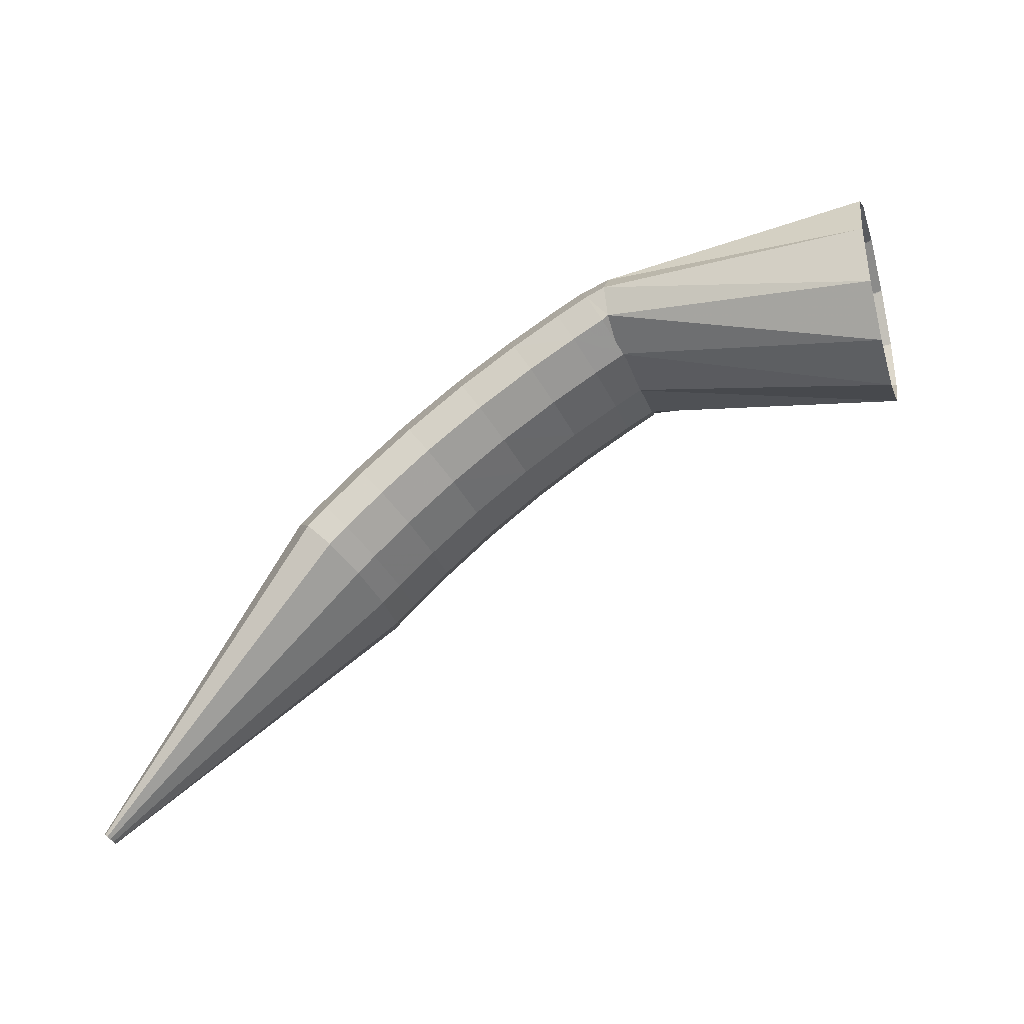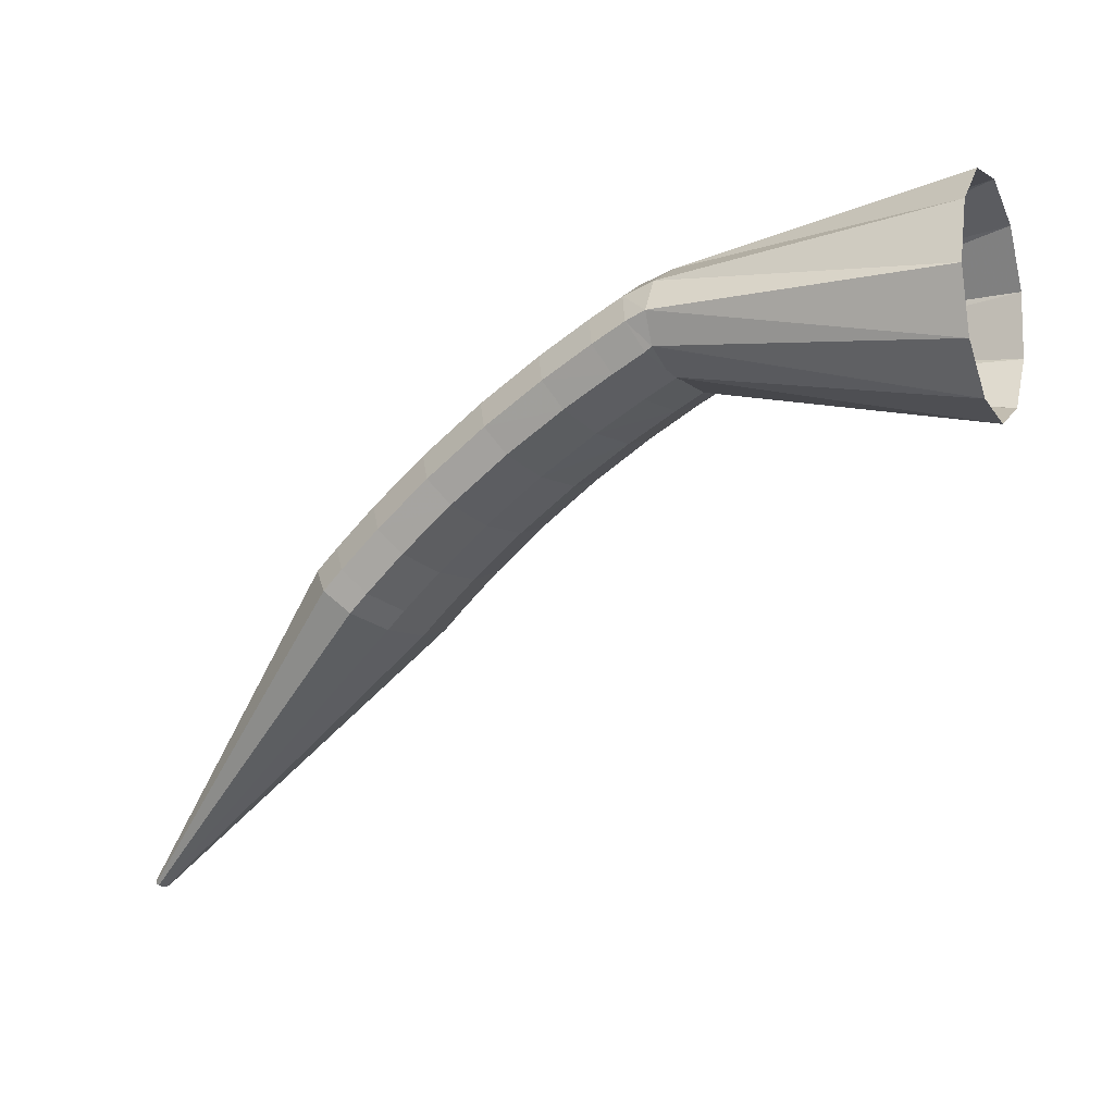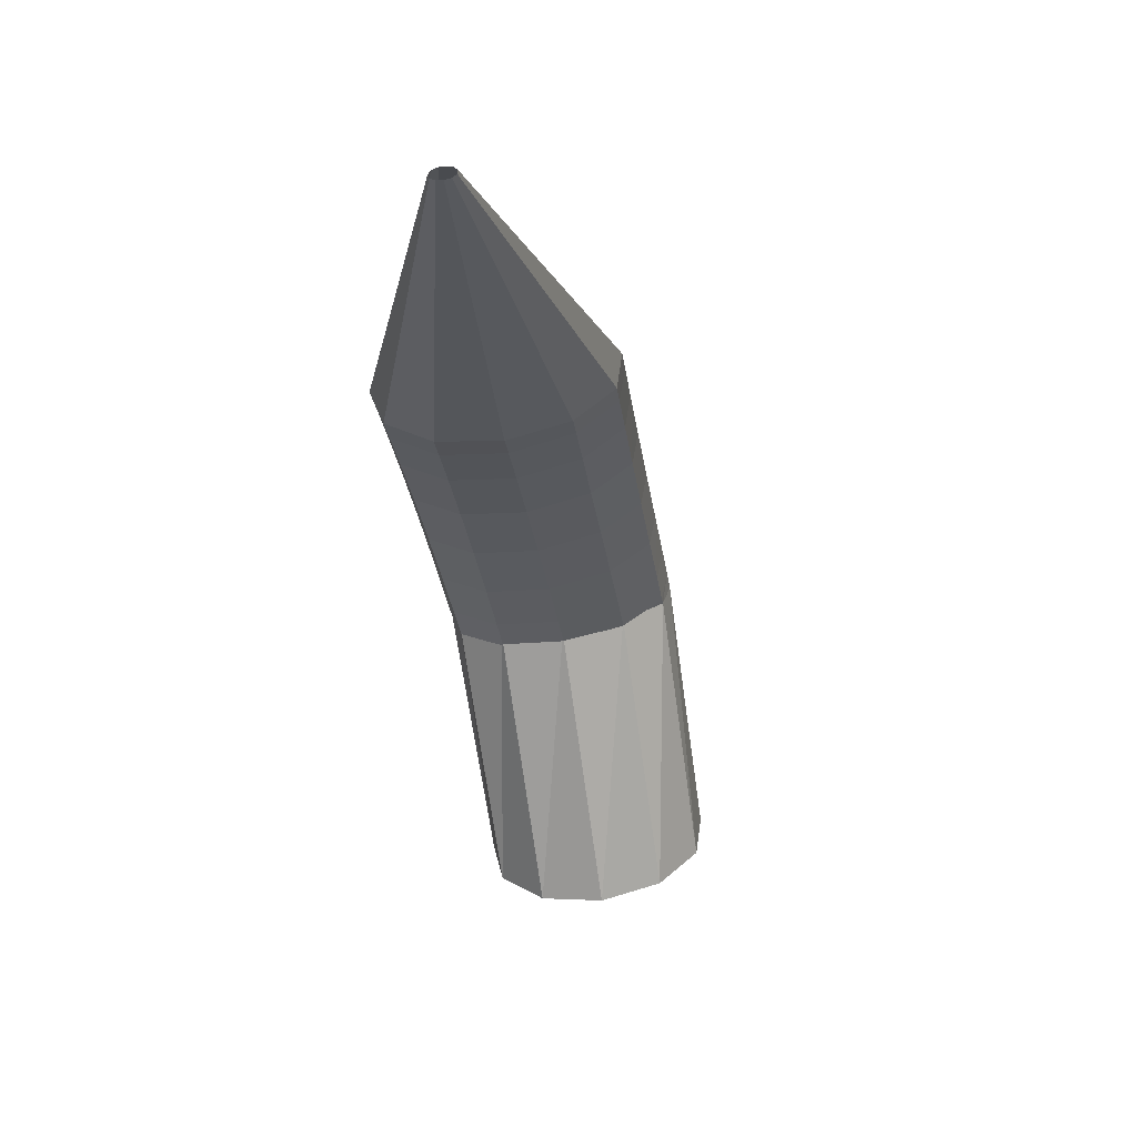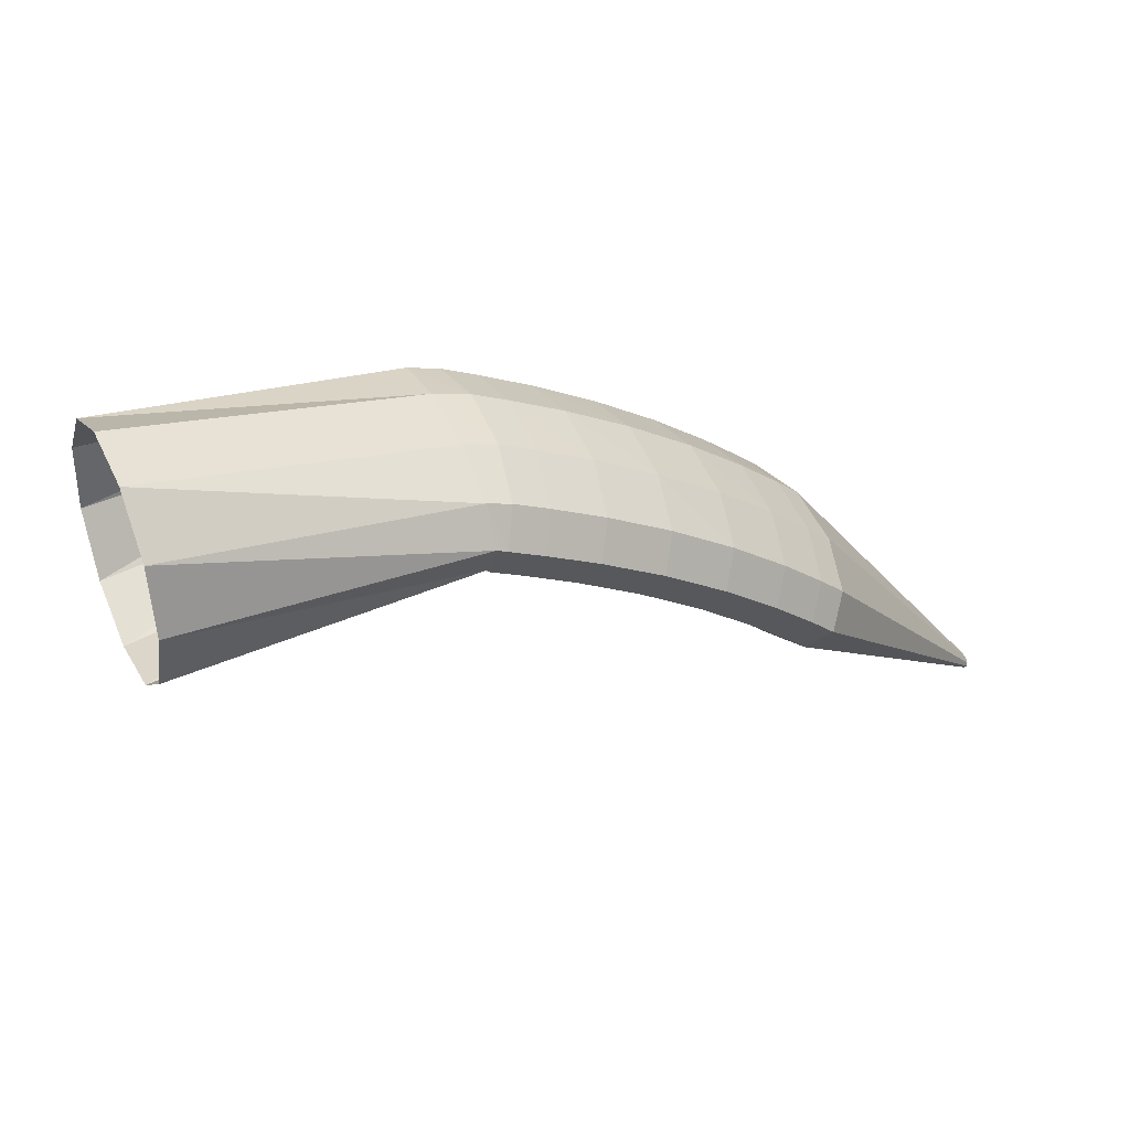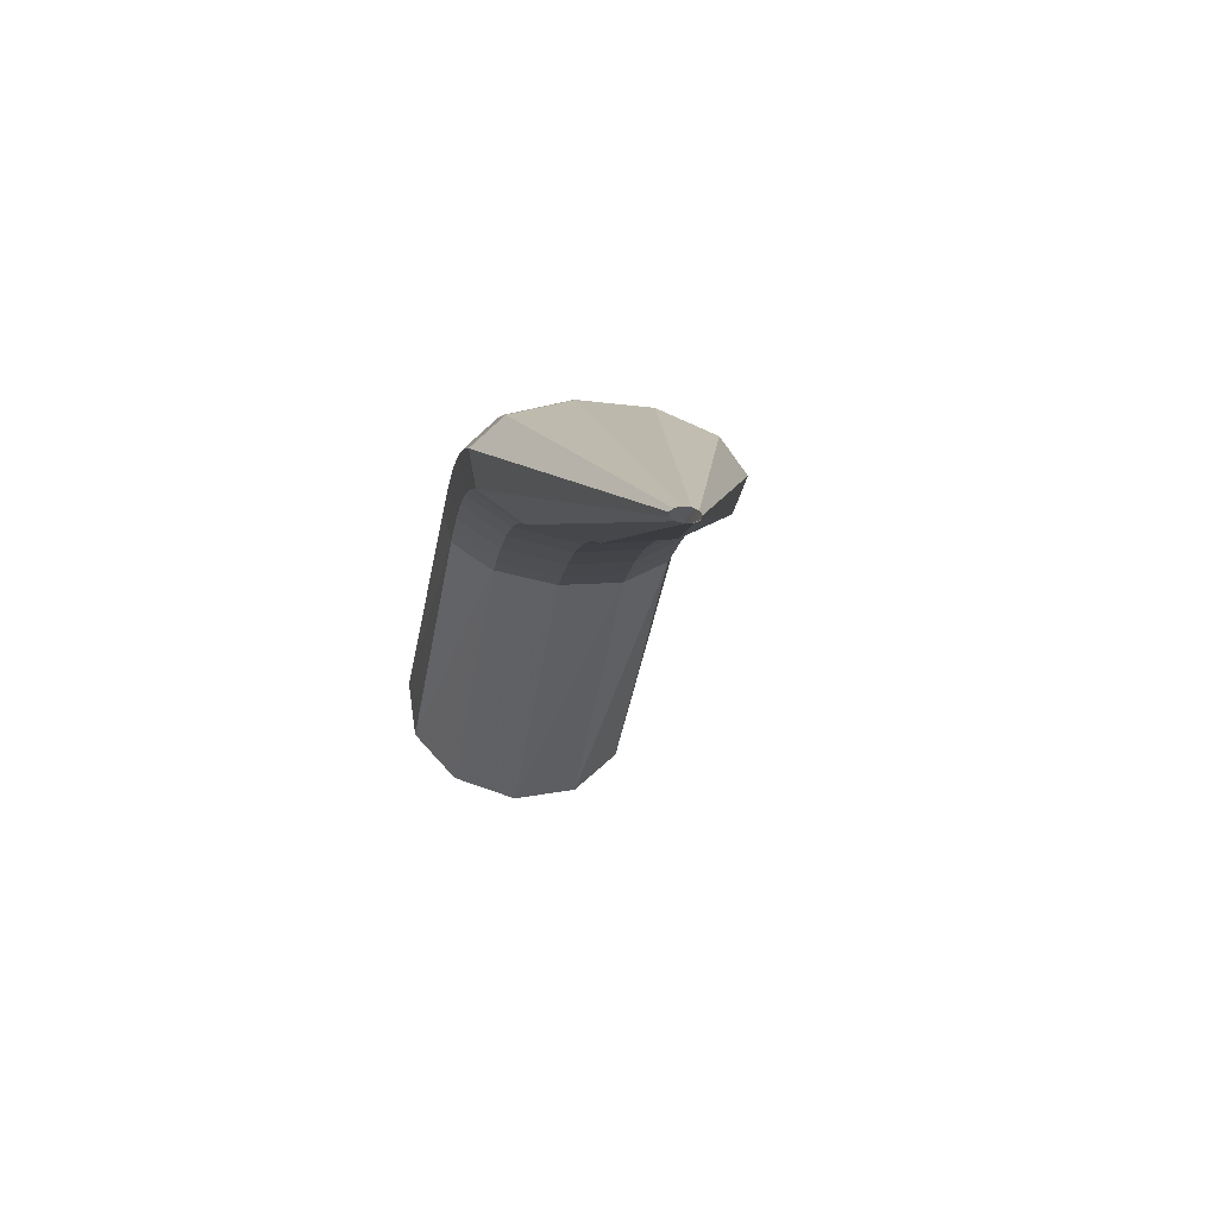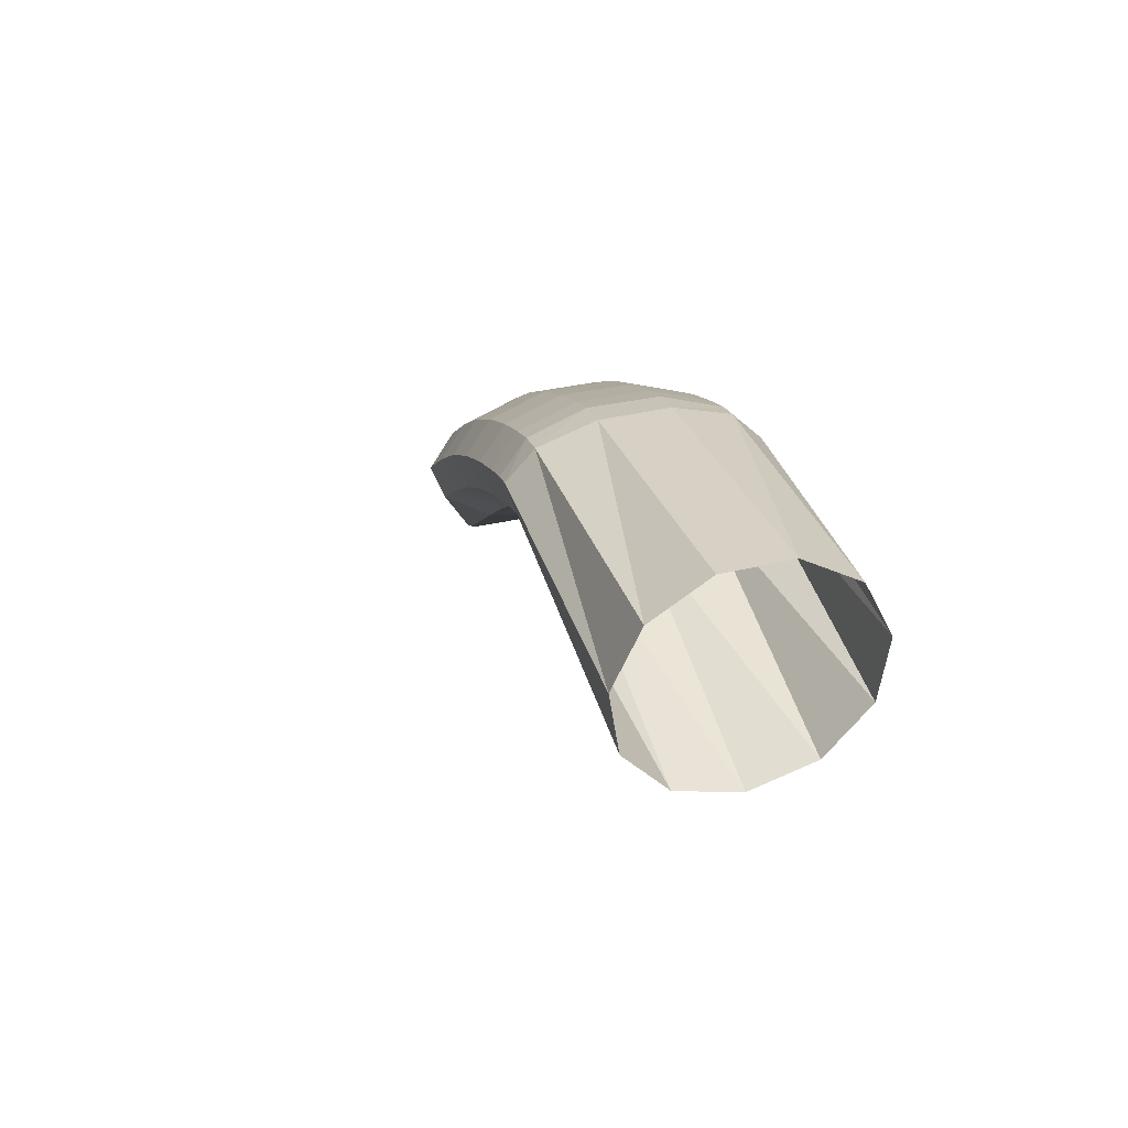
<metadata>
{"format":"obj","ext":"obj","renderer":"f3d","projection":"perspective","resolution":1024,"background":"white","views":[{"elev":61.3,"azim":2.1,"up":"+Z"},{"elev":0.4,"azim":6.8,"up":"+Y"},{"elev":-67.9,"azim":-98.9,"up":"+Y"},{"elev":48.4,"azim":138.5,"up":"+Y"},{"elev":-42.8,"azim":-116.7,"up":"+Y"},{"elev":42.2,"azim":56.7,"up":"+Y"}]}
</metadata>
<code>
g tube1
v 109.3 148 129.1
v 109.3 148.1 128.8
v 109.3 148.1 128.6
v 109.2 148.2 128.6
v 109.1 148.3 128.6
v 109 148.4 128.9
v 108.9 148.4 129.1
v 108.9 148.3 129.4
v 108.9 148.2 129.5
v 109 148.1 129.5
v 109.2 148.1 129.4
v 109.3 148 129.1
v 121.7 159.6 132.6
v 122.2 159.8 129.9
v 122 160.4 127.9
v 121.1 161.3 127.2
v 119.9 162.2 128
v 118.6 162.8 130.1
v 117.8 162.8 132.8
v 117.6 162.4 135.2
v 118.2 161.6 136.6
v 119.3 160.7 136.6
v 120.6 159.9 135.1
v 121.7 159.6 132.6
v 122.5 160.4 132.9
v 123.1 160.7 130.2
v 122.9 161.4 128.2
v 122.1 162.4 127.5
v 120.9 163.3 128.3
v 119.6 163.9 130.4
v 118.7 163.9 133.1
v 118.5 163.4 135.5
v 119 162.5 136.9
v 120.1 161.5 136.8
v 121.4 160.7 135.3
v 122.5 160.4 132.9
v 124 162.1 133.4
v 124.6 162.3 130.7
v 124.5 163.1 128.7
v 123.8 164.1 128
v 122.6 165.1 128.9
v 121.3 165.6 131
v 120.4 165.7 133.6
v 120.2 165.1 136
v 120.6 164.2 137.4
v 121.7 163.2 137.4
v 122.9 162.4 135.8
v 124 162.1 133.4
v 126.1 164 134.1
v 126.8 164.3 131.4
v 126.7 165.1 129.5
v 126 166.2 128.8
v 124.8 167.2 129.6
v 123.6 167.8 131.7
v 122.7 167.8 134.4
v 122.4 167.2 136.8
v 122.8 166.2 138.2
v 123.8 165.2 138.1
v 125 164.3 136.5
v 126.1 164 134.1
v 128.5 166 134.9
v 129.2 166.3 132.2
v 129.2 167.2 130.3
v 128.5 168.3 129.6
v 127.4 169.3 130.5
v 126.2 169.9 132.6
v 125.3 169.9 135.2
v 125 169.3 137.6
v 125.3 168.3 139
v 126.2 167.2 138.9
v 127.4 166.3 137.4
v 128.5 166 134.9
v 130.9 167.7 135.7
v 131.5 168 133.1
v 131.6 168.9 131.1
v 131 170.1 130.5
v 130 171.2 131.4
v 128.8 171.8 133.5
v 127.9 171.8 136.1
v 127.5 171.2 138.5
v 127.8 170.1 139.8
v 128.6 168.9 139.7
v 129.8 168 138.2
v 130.9 167.7 135.7
v 132.9 169 136.4
v 133.6 169.4 133.8
v 133.7 170.3 131.8
v 133.1 171.5 131.2
v 132.1 172.6 132.1
v 130.9 173.2 134.2
v 130 173.2 136.9
v 129.6 172.6 139.2
v 129.8 171.5 140.6
v 130.6 170.3 140.4
v 131.8 169.4 138.9
v 132.9 169 136.4
v 134.2 169.8 136.9
v 134.9 170.2 134.2
v 135 171.1 132.3
v 134.5 172.3 131.7
v 133.5 173.4 132.6
v 132.3 174.1 134.7
v 131.4 174.1 137.4
v 131 173.4 139.7
v 131.2 172.3 141
v 132 171.1 140.9
v 133.1 170.2 139.3
v 134.2 169.8 136.9
v 133.7 169.8 136.7
v 134.4 170.2 134.1
v 134.9 171.2 132.3
v 134.9 172.6 131.9
v 134.4 173.9 132.9
v 133.7 174.7 135.2
v 132.9 174.7 137.9
v 132.2 174 140.2
v 132 172.7 141.3
v 132.2 171.3 141
v 132.9 170.2 139.3
v 133.7 169.8 136.7
v 145.8 168.2 140.4
v 146.6 169 137.8
v 147 171.1 135.9
v 146.9 173.8 135.5
v 146.4 176.4 136.5
v 145.6 178 138.7
v 144.8 178 141.4
v 144.2 176.5 143.7
v 144 174 144.9
v 144.3 171.2 144.7
v 145 169.1 143
v 145.8 168.2 140.4
f 1 2 14
f 14 13 1
f 2 3 15
f 15 14 2
f 3 4 16
f 16 15 3
f 4 5 17
f 17 16 4
f 5 6 18
f 18 17 5
f 6 7 19
f 19 18 6
f 7 8 20
f 20 19 7
f 8 9 21
f 21 20 8
f 9 10 22
f 22 21 9
f 10 11 23
f 23 22 10
f 11 12 24
f 24 23 11
f 13 14 26
f 26 25 13
f 14 15 27
f 27 26 14
f 15 16 28
f 28 27 15
f 16 17 29
f 29 28 16
f 17 18 30
f 30 29 17
f 18 19 31
f 31 30 18
f 19 20 32
f 32 31 19
f 20 21 33
f 33 32 20
f 21 22 34
f 34 33 21
f 22 23 35
f 35 34 22
f 23 24 36
f 36 35 23
f 25 26 38
f 38 37 25
f 26 27 39
f 39 38 26
f 27 28 40
f 40 39 27
f 28 29 41
f 41 40 28
f 29 30 42
f 42 41 29
f 30 31 43
f 43 42 30
f 31 32 44
f 44 43 31
f 32 33 45
f 45 44 32
f 33 34 46
f 46 45 33
f 34 35 47
f 47 46 34
f 35 36 48
f 48 47 35
f 37 38 50
f 50 49 37
f 38 39 51
f 51 50 38
f 39 40 52
f 52 51 39
f 40 41 53
f 53 52 40
f 41 42 54
f 54 53 41
f 42 43 55
f 55 54 42
f 43 44 56
f 56 55 43
f 44 45 57
f 57 56 44
f 45 46 58
f 58 57 45
f 46 47 59
f 59 58 46
f 47 48 60
f 60 59 47
f 49 50 62
f 62 61 49
f 50 51 63
f 63 62 50
f 51 52 64
f 64 63 51
f 52 53 65
f 65 64 52
f 53 54 66
f 66 65 53
f 54 55 67
f 67 66 54
f 55 56 68
f 68 67 55
f 56 57 69
f 69 68 56
f 57 58 70
f 70 69 57
f 58 59 71
f 71 70 58
f 59 60 72
f 72 71 59
f 61 62 74
f 74 73 61
f 62 63 75
f 75 74 62
f 63 64 76
f 76 75 63
f 64 65 77
f 77 76 64
f 65 66 78
f 78 77 65
f 66 67 79
f 79 78 66
f 67 68 80
f 80 79 67
f 68 69 81
f 81 80 68
f 69 70 82
f 82 81 69
f 70 71 83
f 83 82 70
f 71 72 84
f 84 83 71
f 73 74 86
f 86 85 73
f 74 75 87
f 87 86 74
f 75 76 88
f 88 87 75
f 76 77 89
f 89 88 76
f 77 78 90
f 90 89 77
f 78 79 91
f 91 90 78
f 79 80 92
f 92 91 79
f 80 81 93
f 93 92 80
f 81 82 94
f 94 93 81
f 82 83 95
f 95 94 82
f 83 84 96
f 96 95 83
f 85 86 98
f 98 97 85
f 86 87 99
f 99 98 86
f 87 88 100
f 100 99 87
f 88 89 101
f 101 100 88
f 89 90 102
f 102 101 89
f 90 91 103
f 103 102 90
f 91 92 104
f 104 103 91
f 92 93 105
f 105 104 92
f 93 94 106
f 106 105 93
f 94 95 107
f 107 106 94
f 95 96 108
f 108 107 95
f 97 98 110
f 110 109 97
f 98 99 111
f 111 110 98
f 99 100 112
f 112 111 99
f 100 101 113
f 113 112 100
f 101 102 114
f 114 113 101
f 102 103 115
f 115 114 102
f 103 104 116
f 116 115 103
f 104 105 117
f 117 116 104
f 105 106 118
f 118 117 105
f 106 107 119
f 119 118 106
f 107 108 120
f 120 119 107
f 109 110 122
f 122 121 109
f 110 111 123
f 123 122 110
f 111 112 124
f 124 123 111
f 112 113 125
f 125 124 112
f 113 114 126
f 126 125 113
f 114 115 127
f 127 126 114
f 115 116 128
f 128 127 115
f 116 117 129
f 129 128 116
f 117 118 130
f 130 129 117
f 118 119 131
f 131 130 118
f 119 120 132
f 132 131 119

</code>
